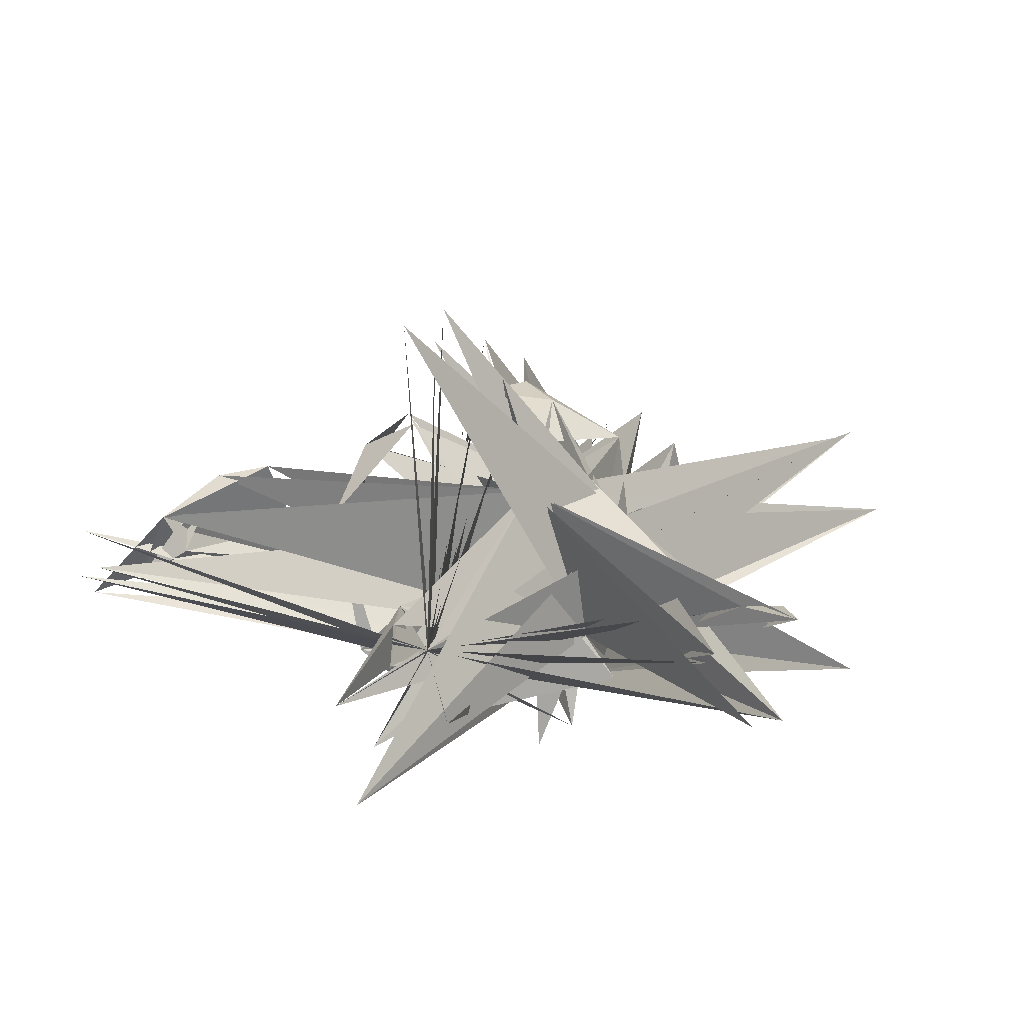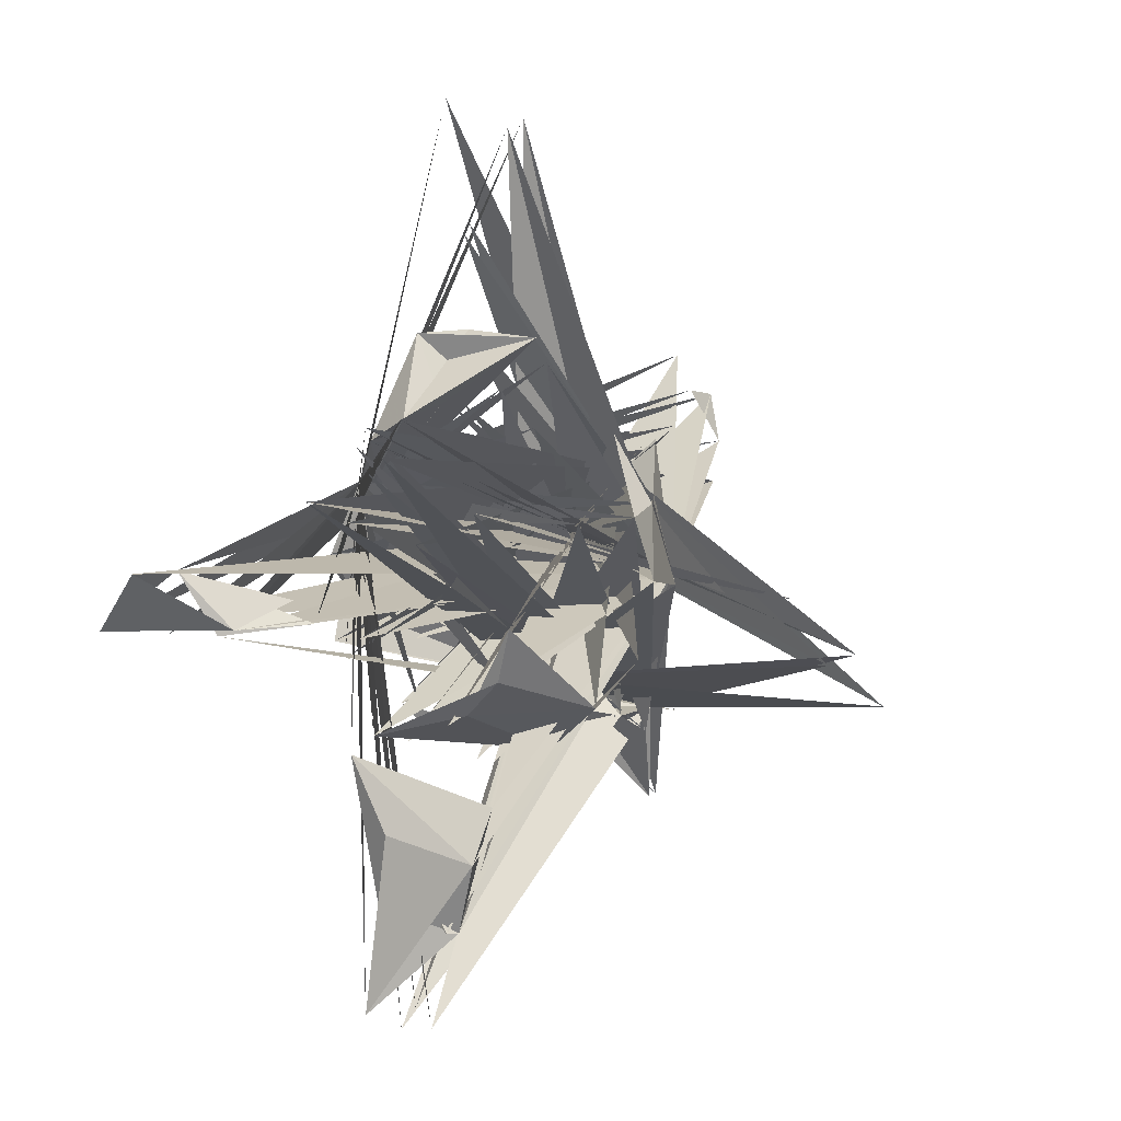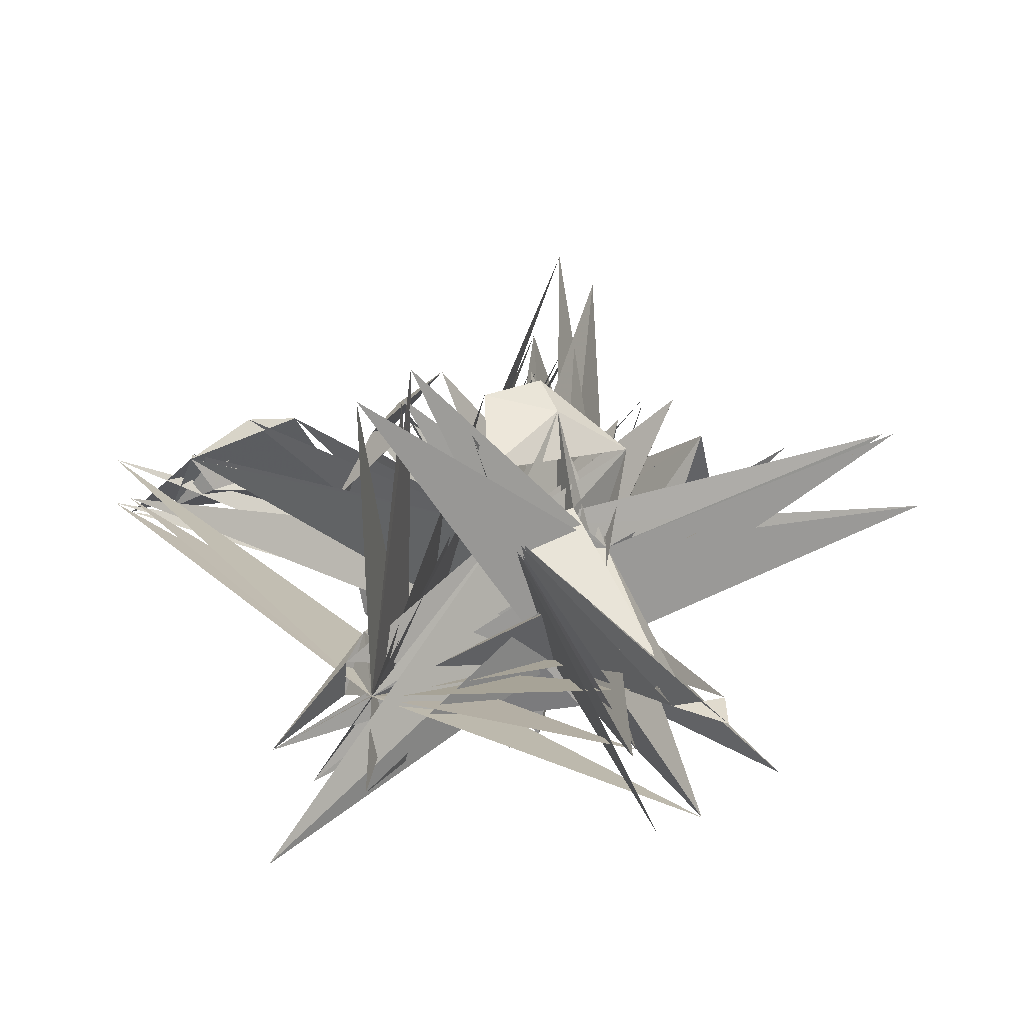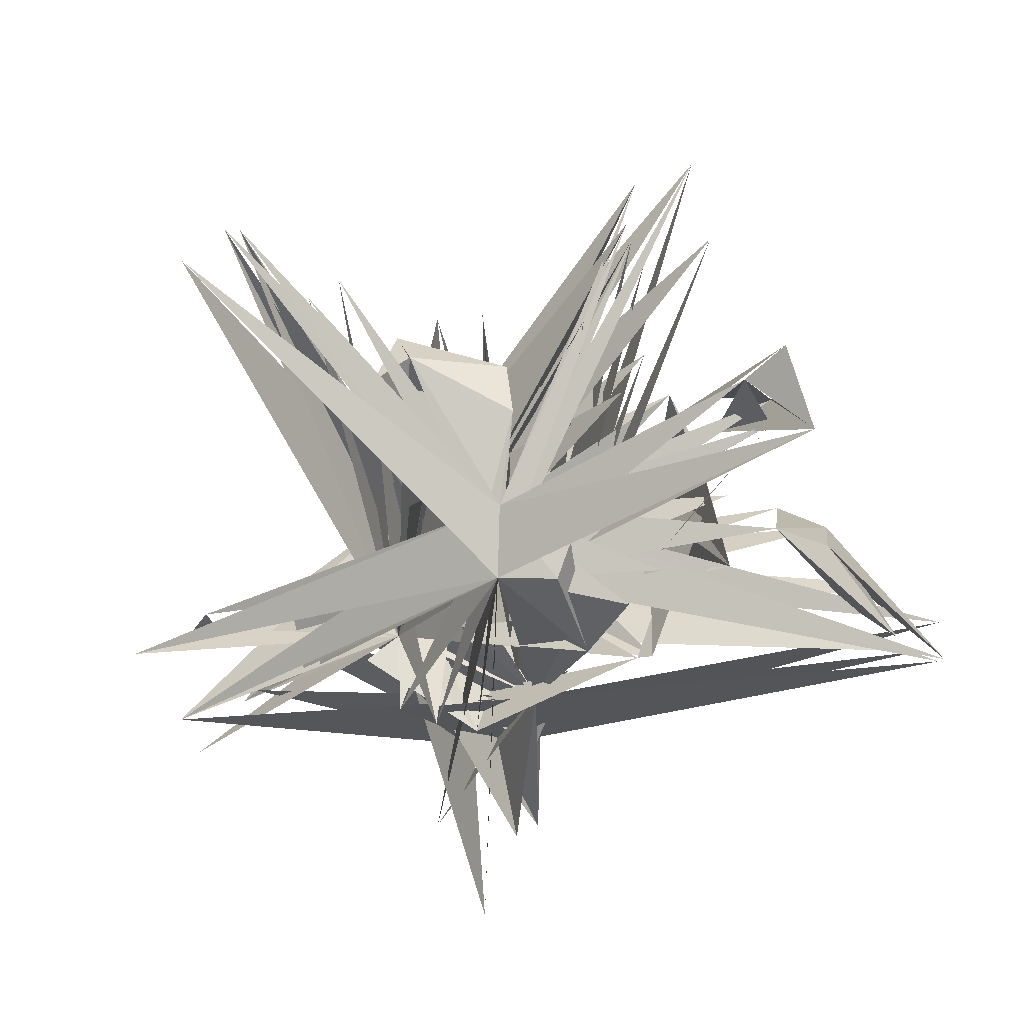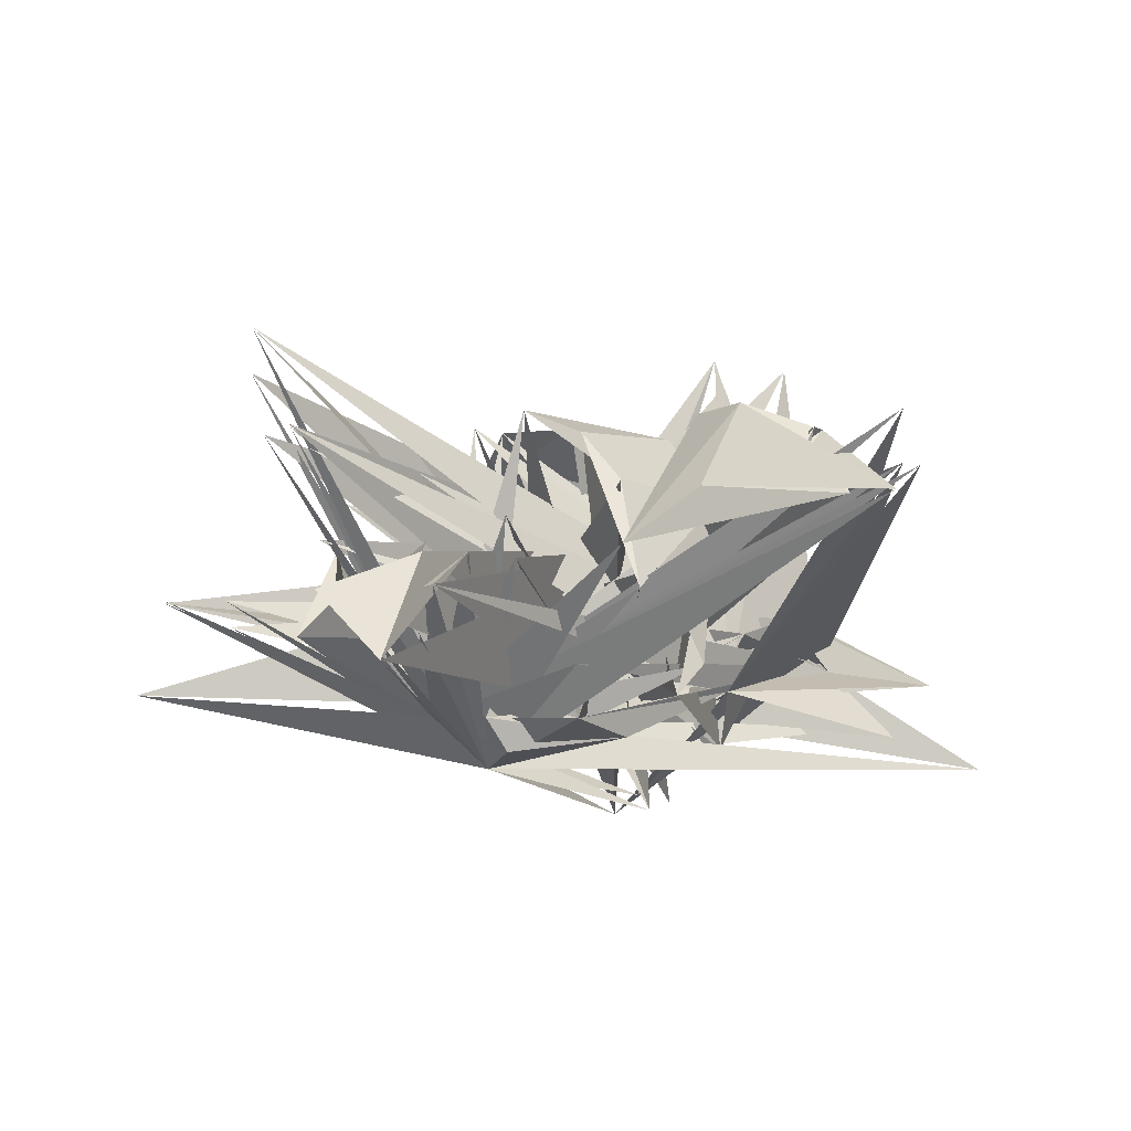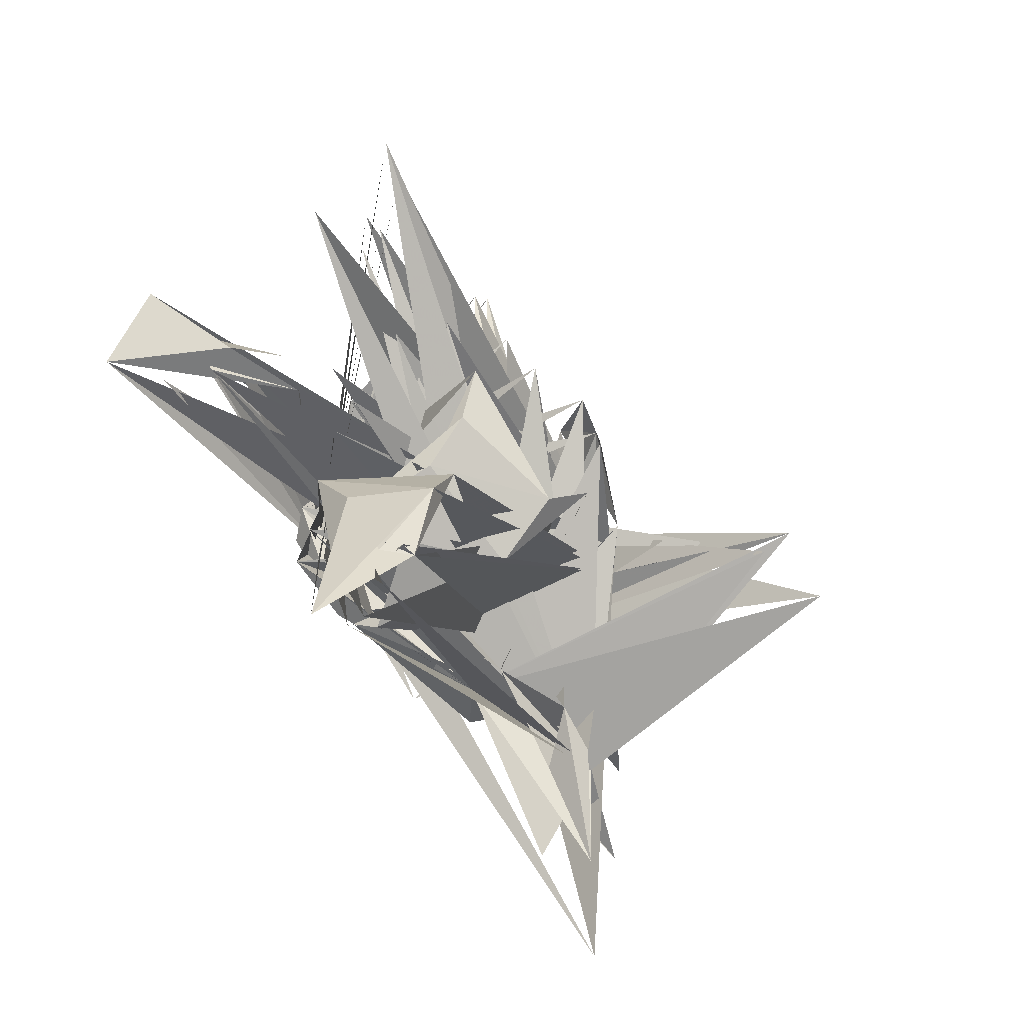
<metadata>
{"format":"obj","ext":"obj","renderer":"f3d","projection":"perspective","resolution":1024,"background":"white","views":[{"elev":18.8,"azim":78.2,"up":"+Z"},{"elev":-5.3,"azim":-57.2,"up":"+Y"},{"elev":35.2,"azim":90.7,"up":"+Z"},{"elev":-55.3,"azim":-123.3,"up":"+Z"},{"elev":-26.0,"azim":-55.3,"up":"+Z"},{"elev":-67.7,"azim":-60.1,"up":"+Y"}]}
</metadata>
<code>
v -0.4158 0.06132 0.1347
v 0.3047 -0.1434 -0.00733
v -0.122 -0.1856 -0.09283
v -0.1025 0.3553 0.0142
v -0.09623 0.1309 0.09243
v -0.1702 -0.08246 0.1116
v 0.1575 -0.1124 -0.08417
v -0.028 0.06101 -0.1921
v -0.08048 0.09298 -0.1451
v 0.1544 -0.002071 0.1113
v 0.2137 -0.06741 -0.1196
v 0.1256 0.1134 0.06397
v 0.07793 0.02566 -0.1664
v 0.1921 0.0555 -0.05106
v -0.1755 -0.2887 -0.03683
v -0.1193 -0.3891 0.01573
v -0.3282 0.08377 0.07216
v -0.1071 0.02579 0.1538
v 0.003571 -0.1985 0.04818
v -0.1169 -0.3641 -0.02833
v 0.2663 -0.173 0.008841
v -0.1248 -0.1667 0.02894
v 0.1743 0.05964 0.05864
v -0.08986 0.4997 -0.02626
v 0.09665 -0.02142 0.1486
v -0.09364 0.4618 0.07677
v -0.0656 0.009592 -0.198
v -0.1669 0.1411 -0.0235
v -0.1324 0.336 0.02874
v 0.3886 0.2362 0.02881
v 0.4278 0.2104 -0.06717
v -0.1304 -0.4202 -0.06473
v -0.1456 -0.4746 -0.08308
v -0.09717 0.01336 -0.1707
v 0.1722 -0.09903 0.3273
v 0.1368 -0.02953 0.1873
v -0.01534 0.1788 -0.06968
v -0.02201 -0.1578 0.121
v 0.3433 0.2352 0.02681
v 0.0004198 -0.2089 -0.04495
v 0.01231 0.137 0.1222
v -0.07559 0.1699 -0.01415
v -0.1525 0.1644 0.08907
v -0.1496 -0.3189 0.05379
v 0.1013 0.1054 -0.1226
v 0.00996 -0.08194 -0.1781
v 0.004865 -0.1457 -0.1503
v 0.1387 -0.1456 -0.03334
v -0.3192 -0.08926 -0.1406
v 0.2632 -0.1237 -0.03556
v -0.1063 0.1957 0.1146
v 0.3794 0.1766 0.04483
v -0.00623 -0.02643 0.1825
v -0.1048 -0.1007 -0.1447
v 0.213 0.03566 -0.1498
v -0.2471 -0.07488 -0.0738
v -0.1078 0.4497 0.06608
v -0.3356 -0.08748 -0.1944
v 0.2357 -0.1519 0.3272
v -0.1334 -0.2606 0.06673
v 0.1845 0.004175 -0.183
v -0.2573 0.1012 -0.01602
v -0.09692 0.1319 -0.08817
v -0.152 0.1232 -0.0772
v -0.06589 0.2495 -0.01178
v 0.3785 0.1414 -0.01618
v 0.009351 0.05726 0.1714
v 0.4025 0.2912 -0.02566
v -0.2841 -0.0533 -0.07189
v 0.3565 -0.2482 -0.0401
v 0.3201 0.1904 0.01987
v -0.2046 0.03198 0.09164
v 0.4748 0.1623 -0.04979
v -0.0999 -0.1912 -0.06418
v -0.1415 -0.1773 0.01643
v -0.07147 -0.07952 -0.185
v -0.2232 0.02933 -0.05219
v -0.1458 -0.1346 0.08166
v 0.179 0.1086 0.05159
v 0.07783 0.1368 -0.08282
v -0.1233 -0.4891 -0.05345
v -0.1892 -0.0878 -0.06105
v -0.1355 -0.3891 0.01189
v 0.1774 -0.03615 0.2501
v -0.05376 -0.2136 0.01412
v 0.1947 -0.07391 -0.0585
v -0.3222 0.0643 0.04645
v -0.3582 -0.02466 -0.1617
v -0.3847 -0.08411 -0.2389
v -0.394 0.02882 0.02923
v -0.1153 -0.4677 -0.04124
v -0.1262 0.2387 -0.03592
v -0.2315 0.0007776 0.03992
v 0.1742 -0.109 0.2925
v 0.2618 -0.1766 -0.04054
v 0.3429 -0.2078 -0.09616
v 0.2239 0.1255 -0.01438
v -0.1827 -0.2061 -0.07609
v 0.4234 0.1357 0.01216
v -0.1419 -0.485 -0.001833
v 0.4226 -0.1436 -0.04098
v 0.1141 0.07505 0.1103
v 0.2097 0.08485 -0.09774
v 0.0114 -0.1072 0.1526
v -0.2075 -0.08894 -0.02263
v -0.3674 0.1036 0.121
v -0.1221 0.1615 -0.006383
v -0.1289 -0.3735 -0.002299
v 0.01188 -0.1731 -0.1207
v -0.3304 -0.08492 -0.1106
v 0.2486 0.1691 -0.01505
v -0.4166 -0.03226 -0.1682
v -0.04173 0.03727 0.1807
v -0.3452 0.1031 0.06276
v 0.2113 -0.1569 0.008598
v 0.4706 -0.2446 -0.0995
v -0.02377 0.1556 -0.1147
v 0.2033 -0.006393 0.02507
v 0.2735 0.1689 0.01905
v 0.2682 0.114 -0.01534
v -0.07674 0.2295 0.08251
f 1 2 7
f 1 8 9
f 1 12 14
f 2 115 48
f 2 115 95
f 2 48 95
f 2 48 2
f 2 7 2
f 2 8 9
f 2 12 14
f 3 19 38
f 3 19 22
f 3 38 22
f 3 8 9
f 3 10 14
f 4 8 9
f 4 12 14
f 5 8 9
f 5 10 14
f 6 78 38
f 6 78 22
f 6 38 22
f 6 8 9
f 6 12 14
f 7 115 7
f 7 2 7
f 7 10 14
f 8 27 34
f 8 27 46
f 8 34 46
f 8 46 76
f 8 76 7
f 8 10 14
f 8 12 14
f 9 34 46
f 9 10 14
f 9 12 14
f 10 118 2
f 10 14 11
f 10 8 9
f 11 7 115
f 11 8 9
f 11 12 14
f 12 79 23
f 12 23 10
f 12 10 14
f 12 14 11
f 12 8 9
f 13 12 14
f 14 118 86
f 14 118 11
f 14 86 11
f 14 2 7
f 15 15 20
f 15 44 32
f 15 44 16
f 16 108 83
f 16 15 33
f 16 15 20
f 16 15 44
f 16 15 16
f 16 20 16
f 16 44 32
f 16 44 16
f 16 10 14
f 16 12 14
f 17 2 7
f 17 8 9
f 17 10 14
f 18 2 7
f 18 8 9
f 18 12 14
f 19 19 38
f 19 19 22
f 19 38 22
f 19 8 9
f 19 10 14
f 20 32 108
f 20 32 20
f 20 108 83
f 20 15 16
f 20 20 44
f 21 8 9
f 21 10 14
f 22 19 38
f 22 19 22
f 22 3 38
f 22 3 22
f 22 38 22
f 22 10 14
f 23 14 11
f 23 8 9
f 24 8 9
f 24 10 14
f 24 12 14
f 25 2 7
f 25 10 14
f 26 2 7
f 26 8 9
f 26 12 14
f 27 46 34
f 27 8 9
f 27 10 14
f 28 64 63
f 28 64 117
f 28 8 9
f 28 10 14
f 28 12 14
f 29 8 9
f 29 12 14
f 30 30 52
f 30 8 9
f 30 10 14
f 31 2 7
f 31 8 9
f 31 10 14
f 31 12 14
f 32 32 15
f 32 32 108
f 32 32 20
f 33 8 9
f 34 46 7
f 34 8 9
f 34 12 14
f 35 2 7
f 35 10 14
f 35 12 14
f 36 12 14
f 37 63 8
f 37 117 8
f 37 117 9
f 37 8 9
f 37 10 14
f 38 19 38
f 38 19 22
f 38 109 38
f 38 109 22
f 38 12 14
f 39 30 52
f 39 8 9
f 40 10 14
f 41 79 14
f 41 102 14
f 41 12 14
f 41 67 25
f 41 67 113
f 41 41 113
f 41 41 36
f 41 41 119
f 41 10 14
f 42 37 63
f 42 37 117
f 42 63 8
f 42 107 42
f 42 107 8
f 42 28 42
f 42 28 8
f 42 117 8
f 42 42 92
f 42 42 8
f 42 10 14
f 43 2 7
f 43 8 9
f 44 15 33
f 44 15 108
f 44 15 32
f 44 15 16
f 44 20 32
f 44 44 16
f 44 10 14
f 45 12 14
f 46 76 7
f 46 46 7
f 46 10 14
f 47 109 19
f 47 10 14
f 47 12 14
f 48 115 2
f 48 8 9
f 48 12 14
f 49 2 7
f 49 8 9
f 49 10 14
f 50 2 7
f 51 8 9
f 51 10 14
f 51 12 14
f 52 30 52
f 52 8 9
f 52 10 14
f 53 2 7
f 53 10 14
f 54 2 7
f 54 8 9
f 54 12 14
f 55 2 7
f 55 8 9
f 55 10 14
f 56 110 88
f 56 110 89
f 56 88 49
f 56 56 89
f 56 8 9
f 57 2 7
f 57 8 9
f 57 10 14
f 57 12 14
f 58 8 9
f 59 2 7
f 59 12 14
f 60 98 44
f 60 98 16
f 60 98 108
f 60 44 16
f 60 44 15
f 60 44 108
f 60 10 14
f 61 8 9
f 61 10 14
f 61 12 14
f 62 2 7
f 62 10 14
f 63 9 8
f 63 63 64
f 63 63 37
f 63 10 14
f 63 12 14
f 64 63 8
f 64 9 8
f 64 10 14
f 64 12 14
f 65 92 107
f 65 92 28
f 65 92 64
f 65 92 37
f 65 121 107
f 65 121 28
f 65 121 64
f 65 107 42
f 65 107 28
f 65 107 64
f 65 42 28
f 65 42 64
f 65 42 37
f 65 28 64
f 65 28 37
f 65 65 37
f 65 64 9
f 65 10 14
f 66 2 7
f 66 8 9
f 66 10 14
f 67 25 53
f 67 113 53
f 67 102 14
f 67 79 14
f 67 67 12
f 67 8 9
f 67 10 14
f 68 68 119
f 68 8 9
f 68 10 14
f 69 110 88
f 70 2 7
f 70 12 14
f 71 2 7
f 71 8 9
f 71 12 14
f 72 2 7
f 72 10 14
f 73 10 14
f 74 10 14
f 74 12 14
f 75 10 14
f 75 12 14
f 76 7 2
f 76 8 9
f 76 10 14
f 76 12 14
f 77 10 14
f 77 12 14
f 78 22 3
f 78 22 38
f 78 22 19
f 78 3 19
f 78 10 14
f 79 14 11
f 79 14 2
f 79 7 2
f 80 2 7
f 80 10 14
f 80 12 14
f 81 2 7
f 81 8 9
f 82 8 9
f 82 10 14
f 82 12 14
f 83 10 14
f 84 8 9
f 84 10 14
f 85 10 14
f 86 11 47
f 86 11 115
f 86 48 115
f 86 10 14
f 87 2 7
f 88 89 88
f 88 8 9
f 89 88 89
f 89 8 9
f 89 10 14
f 90 2 7
f 90 10 14
f 90 12 14
f 91 2 7
f 91 8 9
f 91 12 14
f 92 28 107
f 92 28 64
f 92 107 64
f 92 107 42
f 92 107 8
f 92 64 8
f 92 92 42
f 92 8 9
f 93 2 7
f 93 12 14
f 94 2 7
f 94 12 14
f 95 21 70
f 95 10 14
f 96 2 7
f 96 10 14
f 96 12 14
f 97 2 7
f 97 8 9
f 98 15 108
f 98 15 20
f 98 15 44
f 98 15 32
f 98 20 32
f 98 8 9
f 99 8 9
f 99 10 14
f 99 12 14
f 100 2 7
f 100 8 9
f 101 2 7
f 101 8 9
f 102 23 10
f 102 8 9
f 103 118 11
f 103 14 11
f 104 38 19
f 104 12 14
f 105 8 9
f 105 12 14
f 106 8 9
f 106 10 14
f 106 12 14
f 107 63 64
f 107 28 107
f 107 107 42
f 109 19 22
f 109 8 9
f 109 10 14
f 110 8 9
f 110 10 14
f 111 12 14
f 112 88 89
f 112 89 110
f 112 10 14
f 113 2 7
f 113 8 9
f 113 12 14
f 114 8 9
f 114 10 14
f 114 12 14
f 115 21 70
f 115 95 70
f 115 48 115
f 115 48 2
f 115 115 2
f 115 12 14
f 116 8 9
f 116 10 14
f 116 12 14
f 117 9 8
f 117 9 34
f 117 8 34
f 117 12 14
f 118 86 11
f 118 2 7
f 118 10 14
f 118 12 14
f 119 102 10
f 119 79 10
f 119 79 14
f 119 12 10
f 119 12 14
f 120 12 14
f 121 107 28
f 121 107 64
f 121 107 37
f 121 107 42
f 121 107 8
f 121 28 37
f 121 28 42
f 121 28 8
f 121 64 37
f 121 64 9
f 121 92 42
f 121 37 8
f 121 42 8
f 121 8 9

</code>
